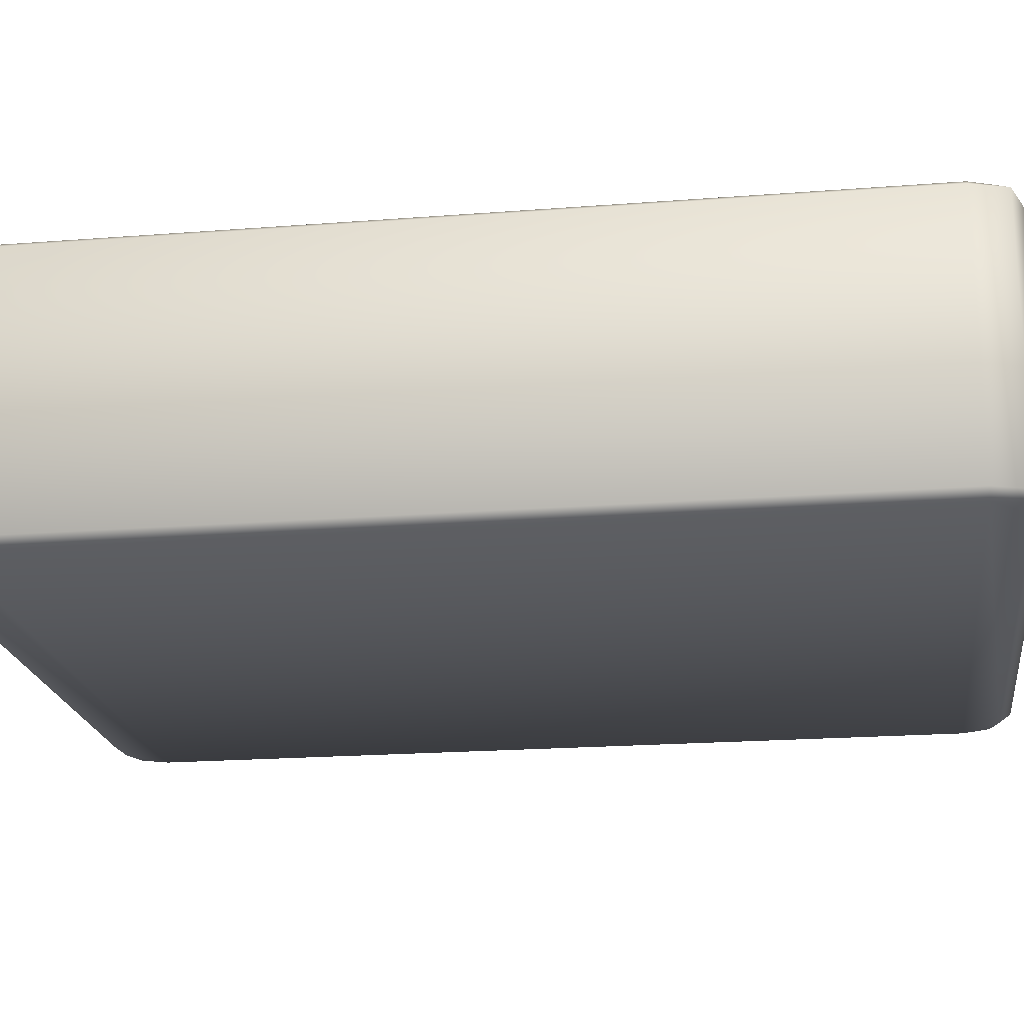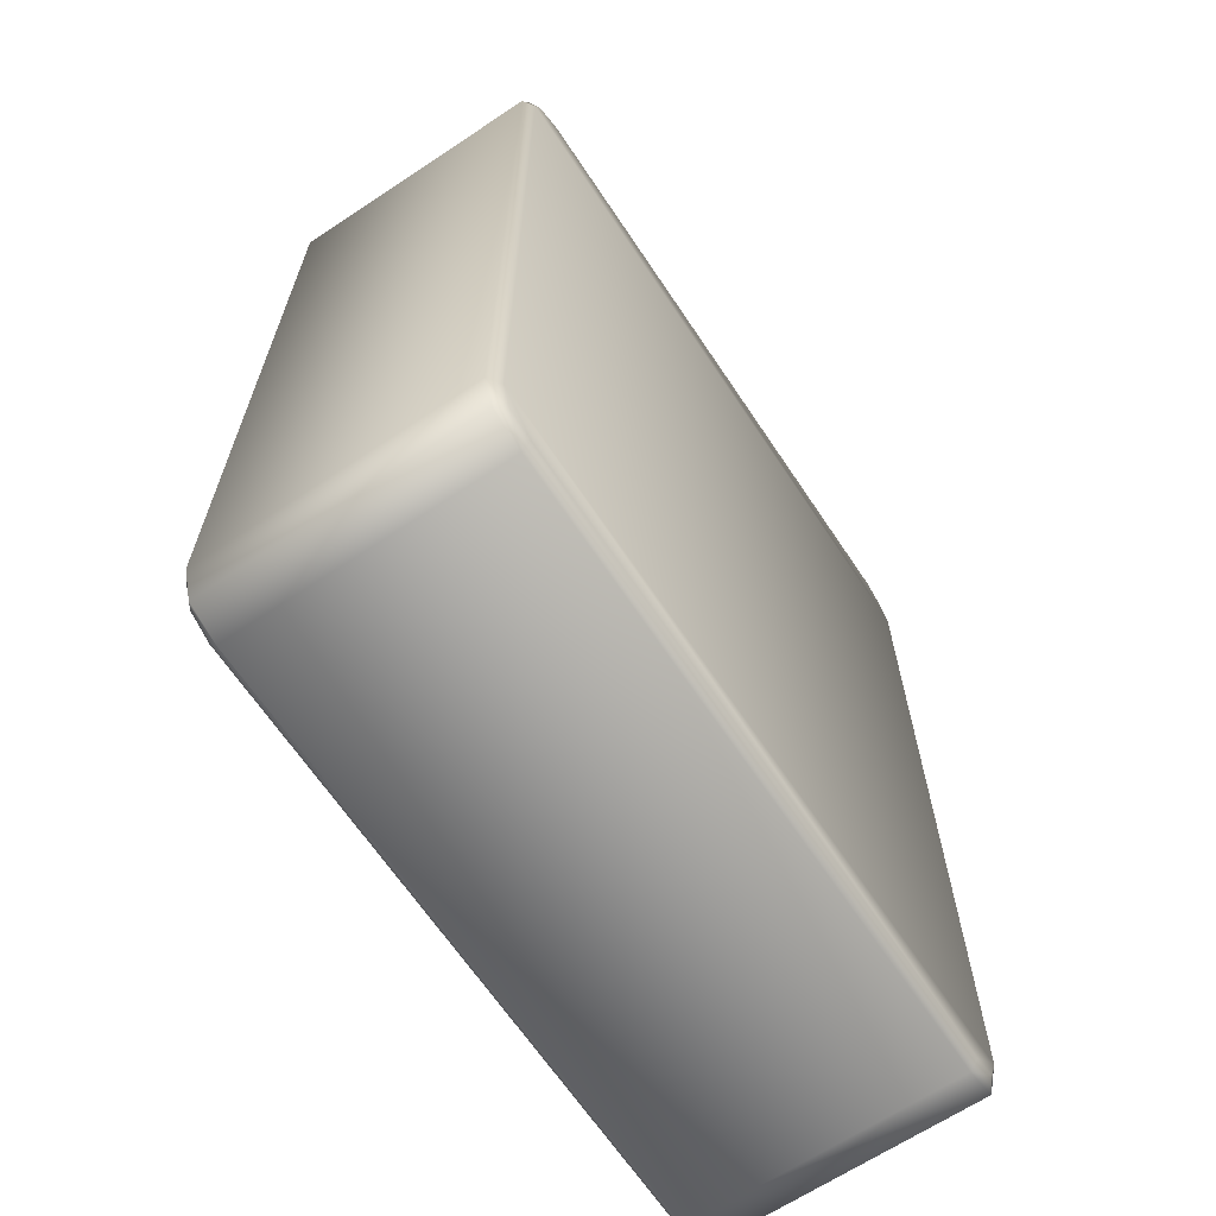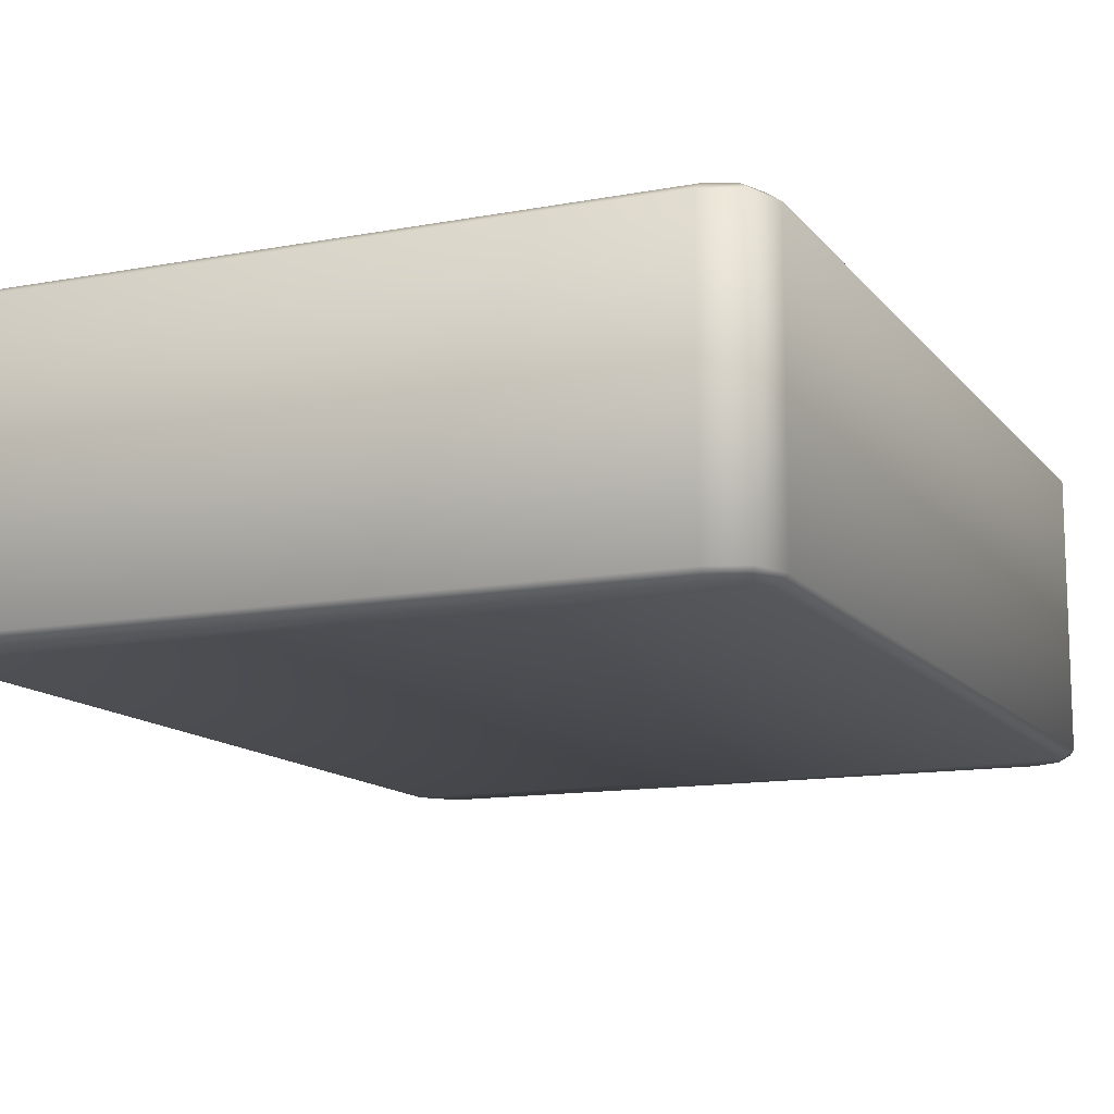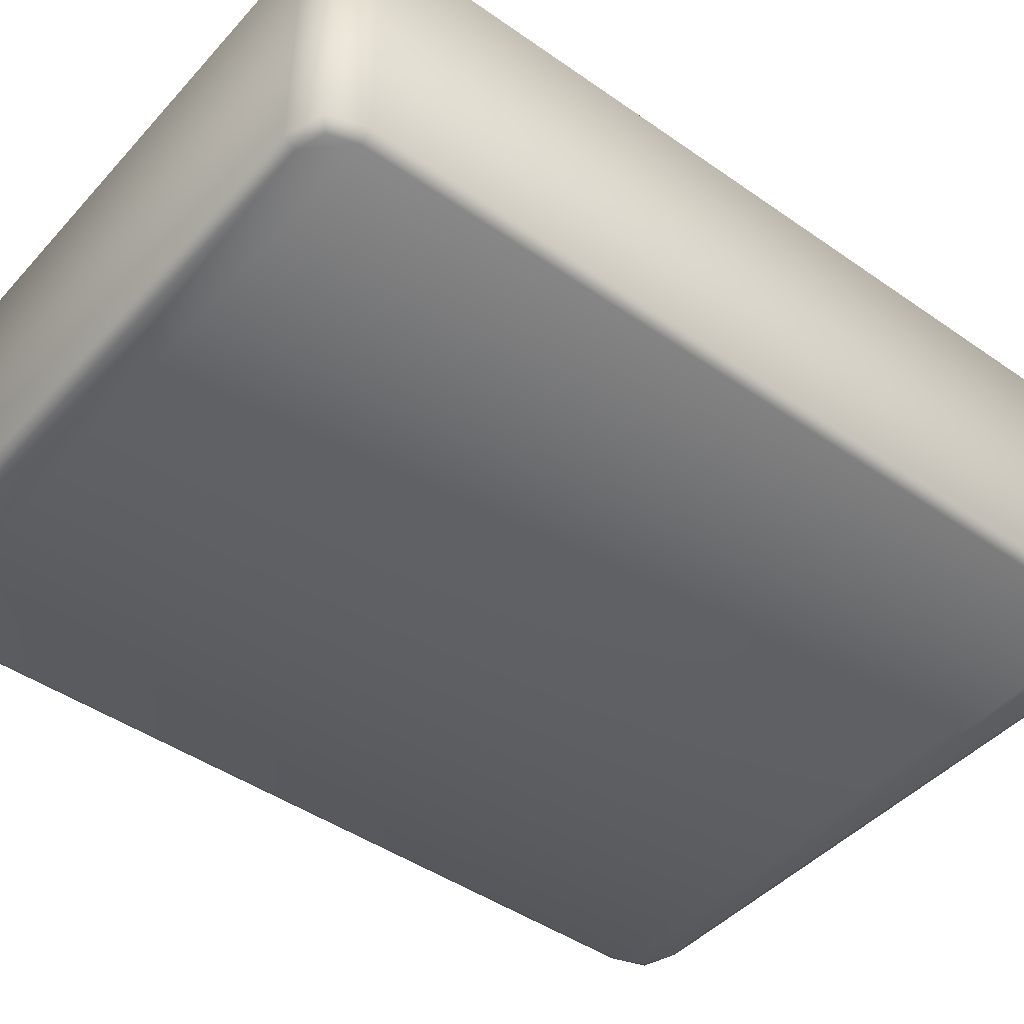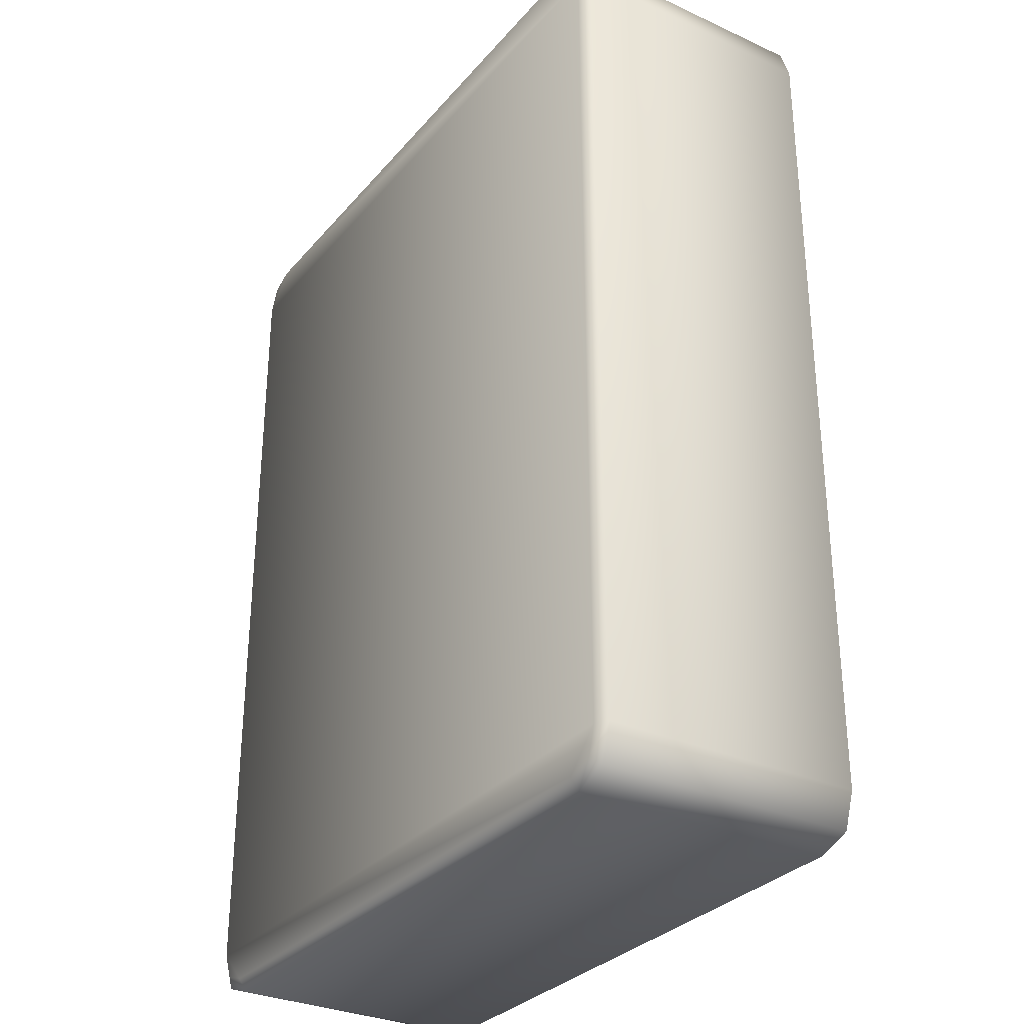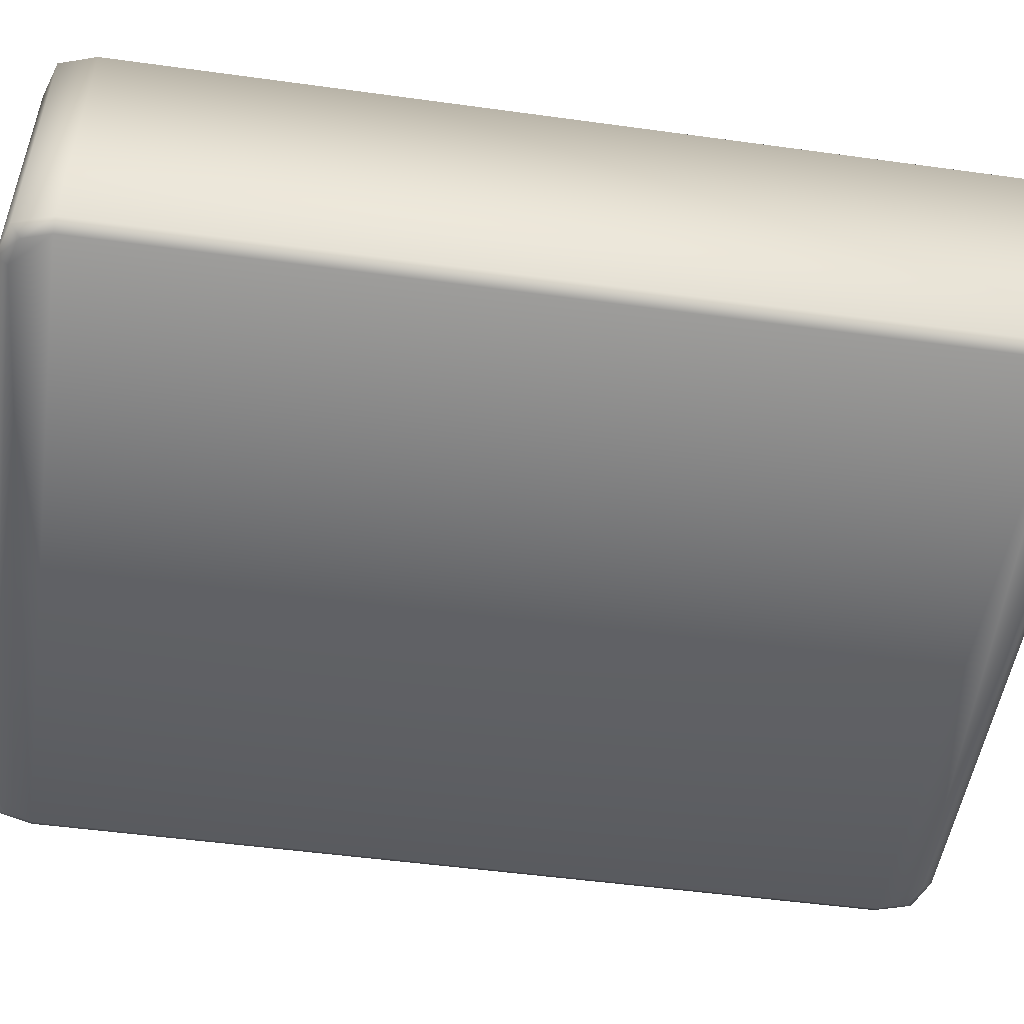
<metadata>
{"format":"obj","ext":"obj","renderer":"f3d","projection":"perspective","resolution":1024,"background":"white","views":[{"elev":-20.6,"azim":-82.0,"up":"+Z"},{"elev":-65.9,"azim":-56.3,"up":"+Y"},{"elev":-12.8,"azim":-156.6,"up":"+Z"},{"elev":-45.1,"azim":-129.0,"up":"+Z"},{"elev":-31.0,"azim":57.0,"up":"+Y"},{"elev":-51.1,"azim":81.5,"up":"+Z"}]}
</metadata>
<code>
o Tile_Cube.001
v 0.0375 0.045 -0.014
v 0.0325 -0.05 -0.014
v -0.0375 -0.045 -0.014
v -0.0325 0.05 -0.014
v 0.0375 -0.045 -0.014
v -0.0325 -0.05 -0.014
v -0.0325 0.05 0.014
v -0.0325 -0.05 0.014
v 0.0325 0.05 0.014
v -0.03625 0.045 -0.01487
v 0.0325 0.04875 -0.01487
v 0.03625 -0.045 -0.01487
v -0.0325 -0.04875 -0.01487
v 0.0375 -0.045 0.014
v 0.03625 0.04875 -0.014
v 0.03625 -0.04875 -0.014
v -0.03625 -0.04875 -0.014
v -0.03625 0.04875 -0.014
v 0.0325 0.04875 0.01487
v 0.03625 -0.045 0.01487
v -0.0325 -0.04875 0.01487
v -0.03625 -0.045 -0.01487
v 0.03625 0.045 -0.01487
v -0.0375 -0.045 0.014
v -0.03625 -0.045 0.01487
v -0.03625 0.045 0.01487
v 0.03625 0.045 0.01487
v -0.0375 0.045 -0.014
v -0.03625 -0.04875 0.014
v -0.0325 0.04875 -0.01487
v 0.0325 -0.04875 -0.01487
v 0.0325 -0.05 0.014
v -0.0325 0.04875 0.01487
v 0.0325 -0.04875 0.01487
v 0.0325 0.05 -0.014
v -0.03625 0.04875 0.014
v 0.0375 0.045 0.014
v -0.03528 -0.04778 -0.01478
v -0.03528 0.04778 -0.01478
v 0.03528 0.04778 -0.01478
v 0.03528 -0.04778 -0.01478
v 0.03625 0.04875 0.014
v 0.03625 -0.04875 0.014
v -0.03528 -0.04778 0.01478
v -0.03528 0.04778 0.01478
v 0.03528 0.04778 0.01478
v 0.03528 -0.04778 0.01478
v -0.0375 0.045 0.014
v -0.01088 0.0494 -0.01324
v -0.01111 -0.00512 0.0173
f 2 41 16
f 3 38 17
f 4 39 18
f 5 41 12
f 28 22 3
f 1 14 5
f 6 38 13
f 7 45 33
f 1 40 15
f 16 32 2
f 35 40 11
f 10 12 22
f 9 46 42
f 2 8 6
f 8 44 29
f 12 1 5
f 8 17 6
f 32 47 34
f 35 30 4
f 24 44 25
f 3 48 28
f 48 18 28
f 37 20 14
f 17 24 3
f 15 37 1
f 37 46 27
f 7 35 4
f 32 21 8
f 18 7 4
f 48 45 36
f 25 48 24
f 14 47 43
f 9 15 35
f 33 9 7
f 28 39 10
f 13 2 6
f 27 33 26
f 14 16 5
f 2 31 41
f 3 22 38
f 4 30 39
f 5 16 41
f 28 10 22
f 1 37 14
f 6 17 38
f 7 36 45
f 1 23 40
f 16 43 32
f 35 15 40
f 31 13 22
f 38 22 13
f 10 39 30
f 30 11 23
f 40 23 11
f 12 41 31
f 31 22 12
f 10 30 23
f 23 12 10
f 9 19 46
f 2 32 8
f 8 21 44
f 12 23 1
f 8 29 17
f 32 43 47
f 35 11 30
f 24 29 44
f 3 24 48
f 48 36 18
f 37 27 20
f 17 29 24
f 15 42 37
f 37 42 46
f 7 9 35
f 32 34 21
f 18 36 7
f 48 26 45
f 25 26 48
f 14 20 47
f 9 42 15
f 33 19 9
f 28 18 39
f 13 31 2
f 26 25 20
f 44 21 25
f 34 47 20
f 20 27 26
f 46 19 27
f 33 45 26
f 25 21 34
f 34 20 25
f 19 33 27
f 14 43 16

</code>
